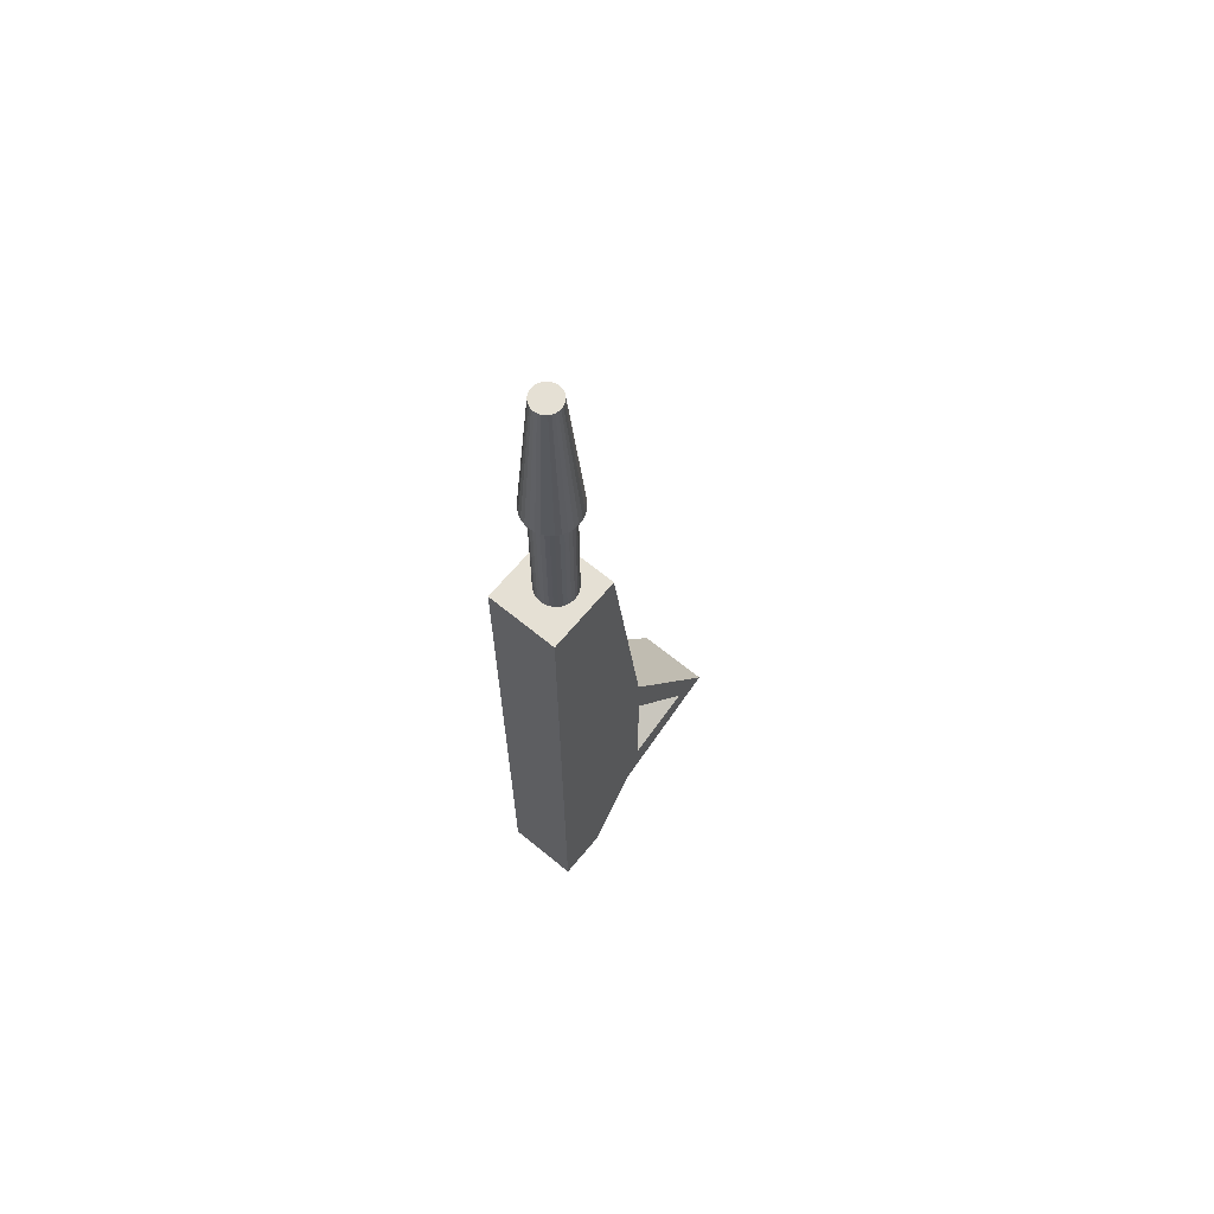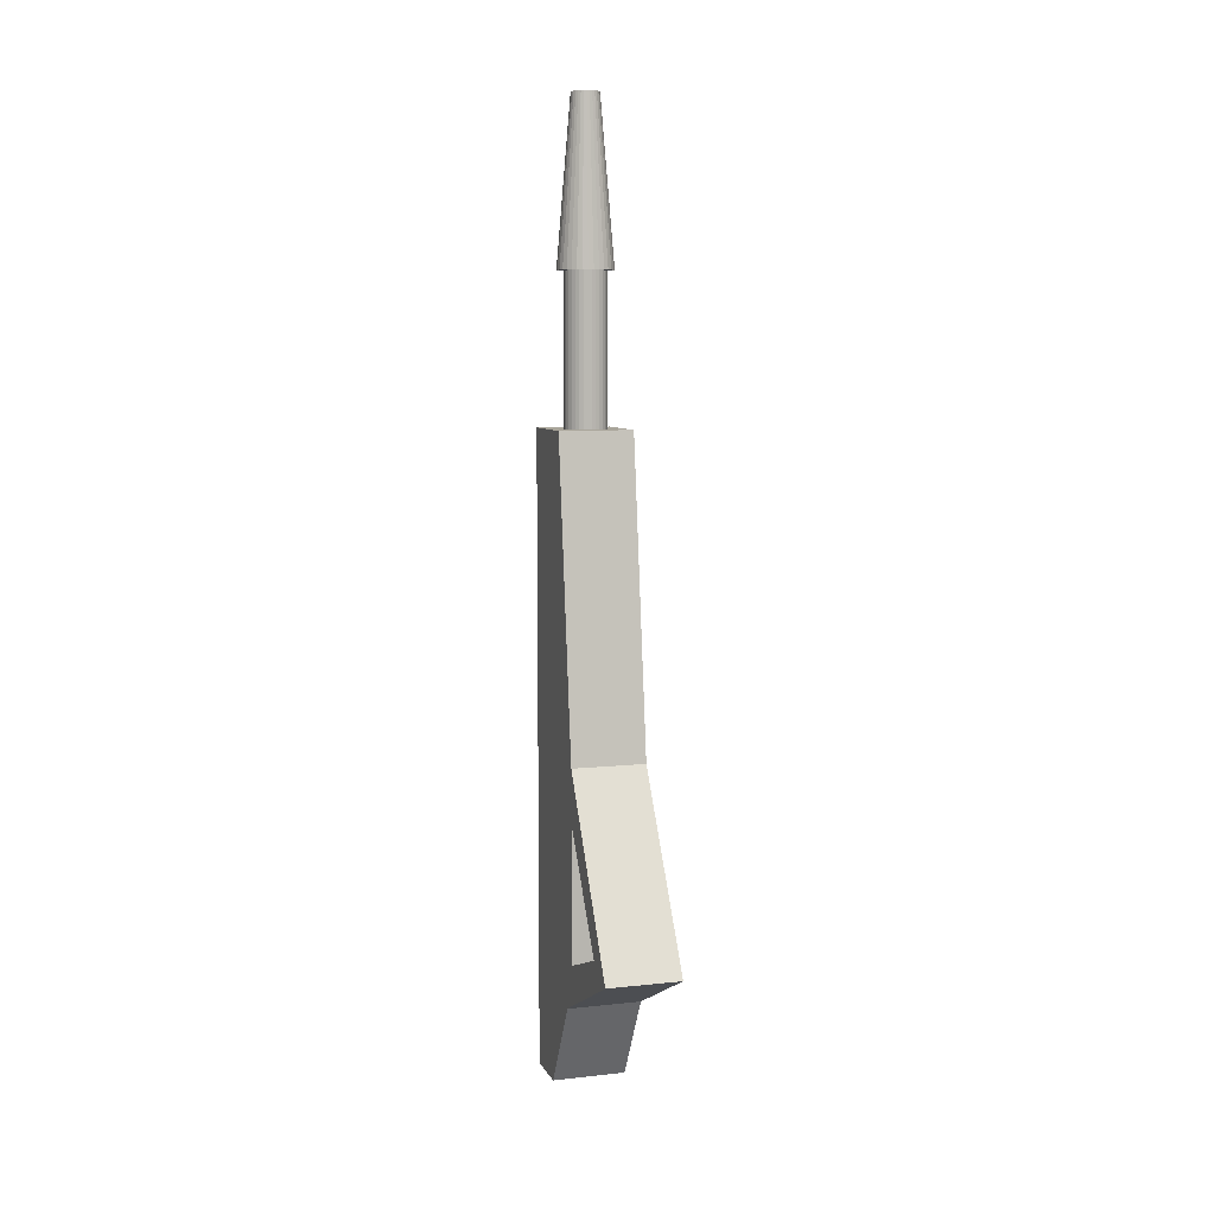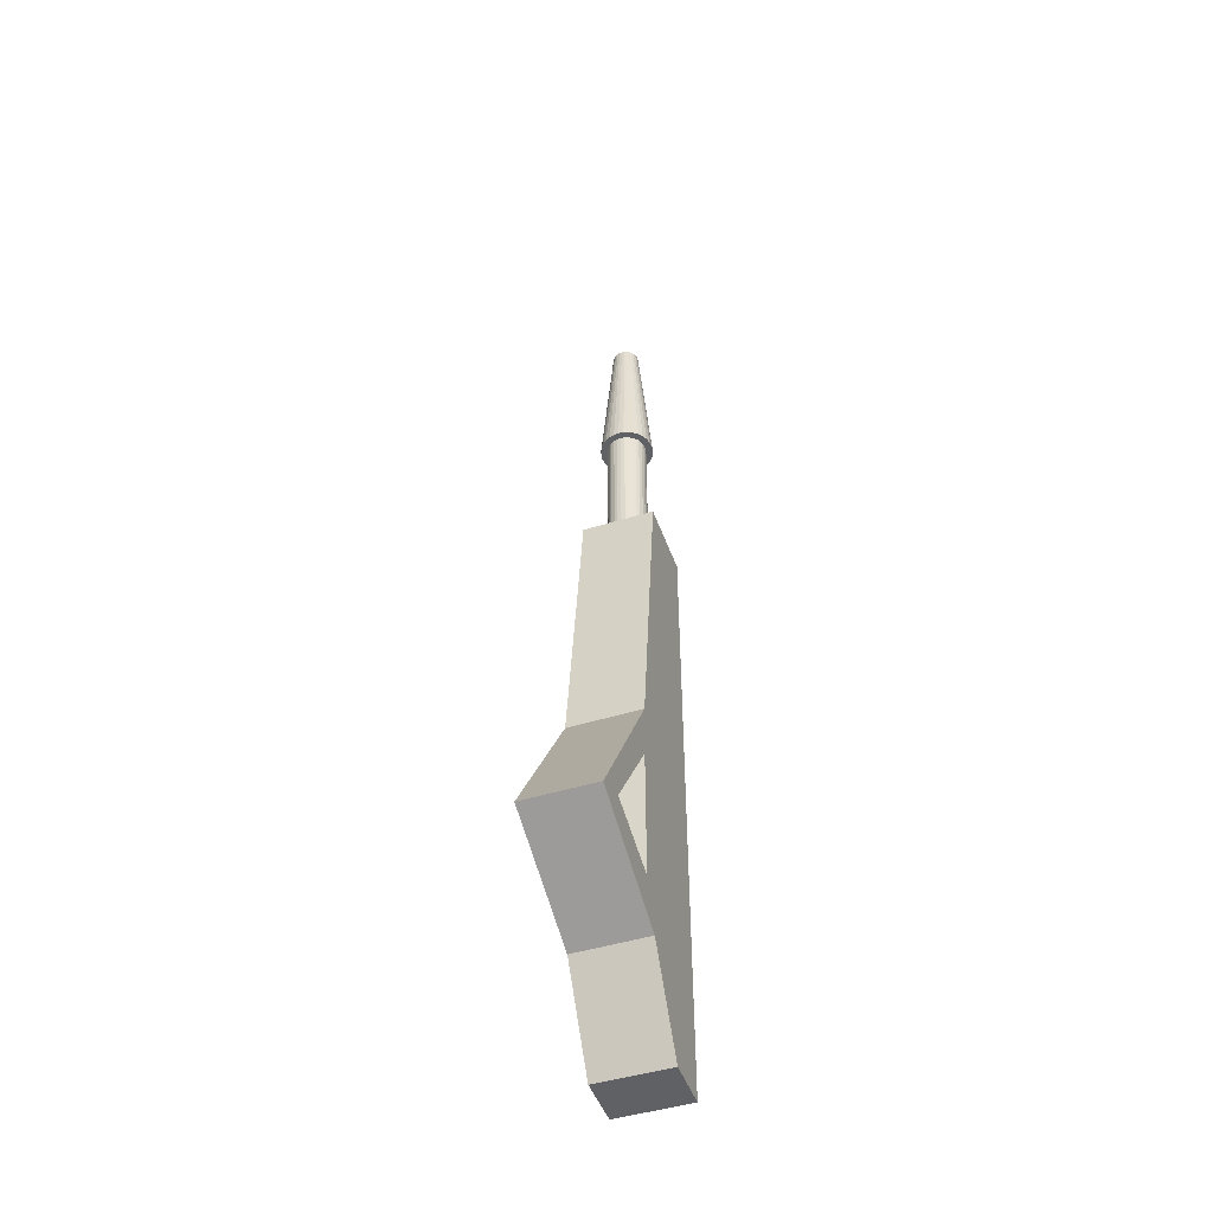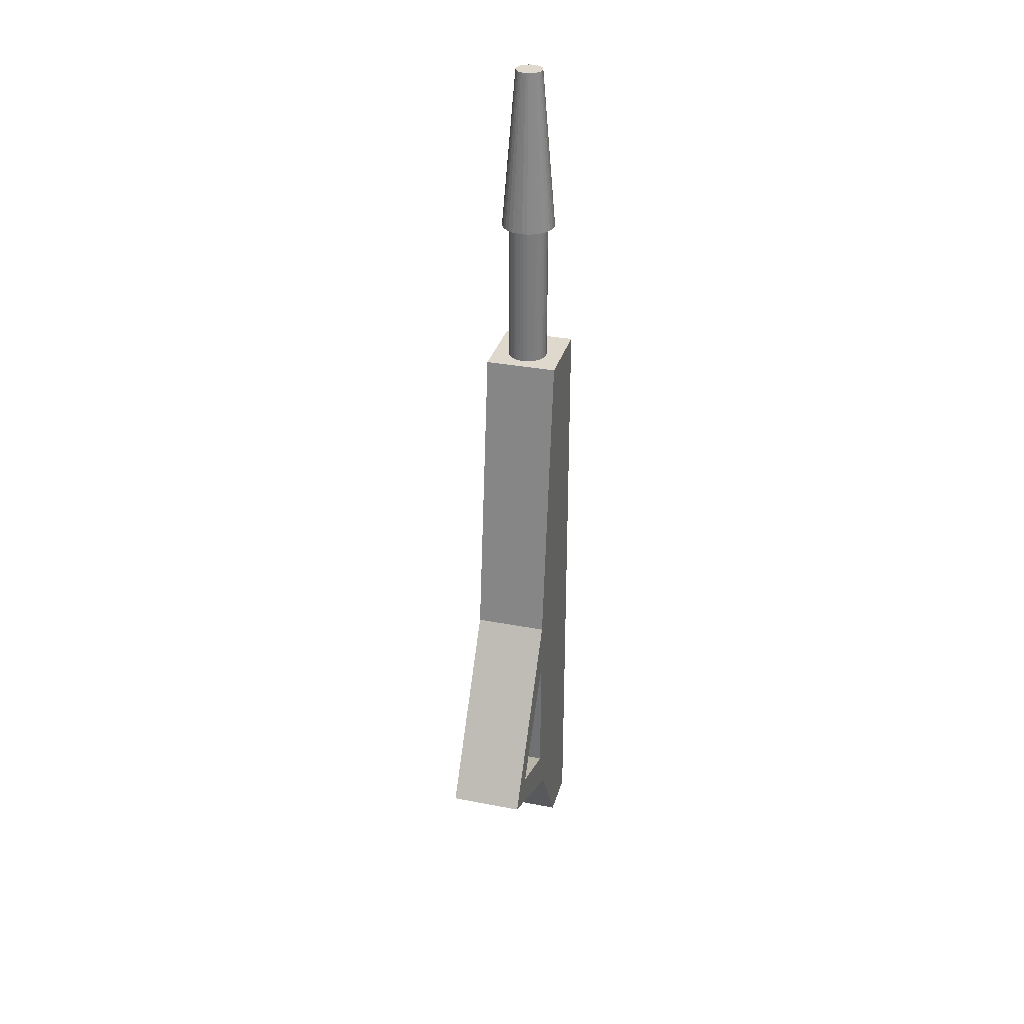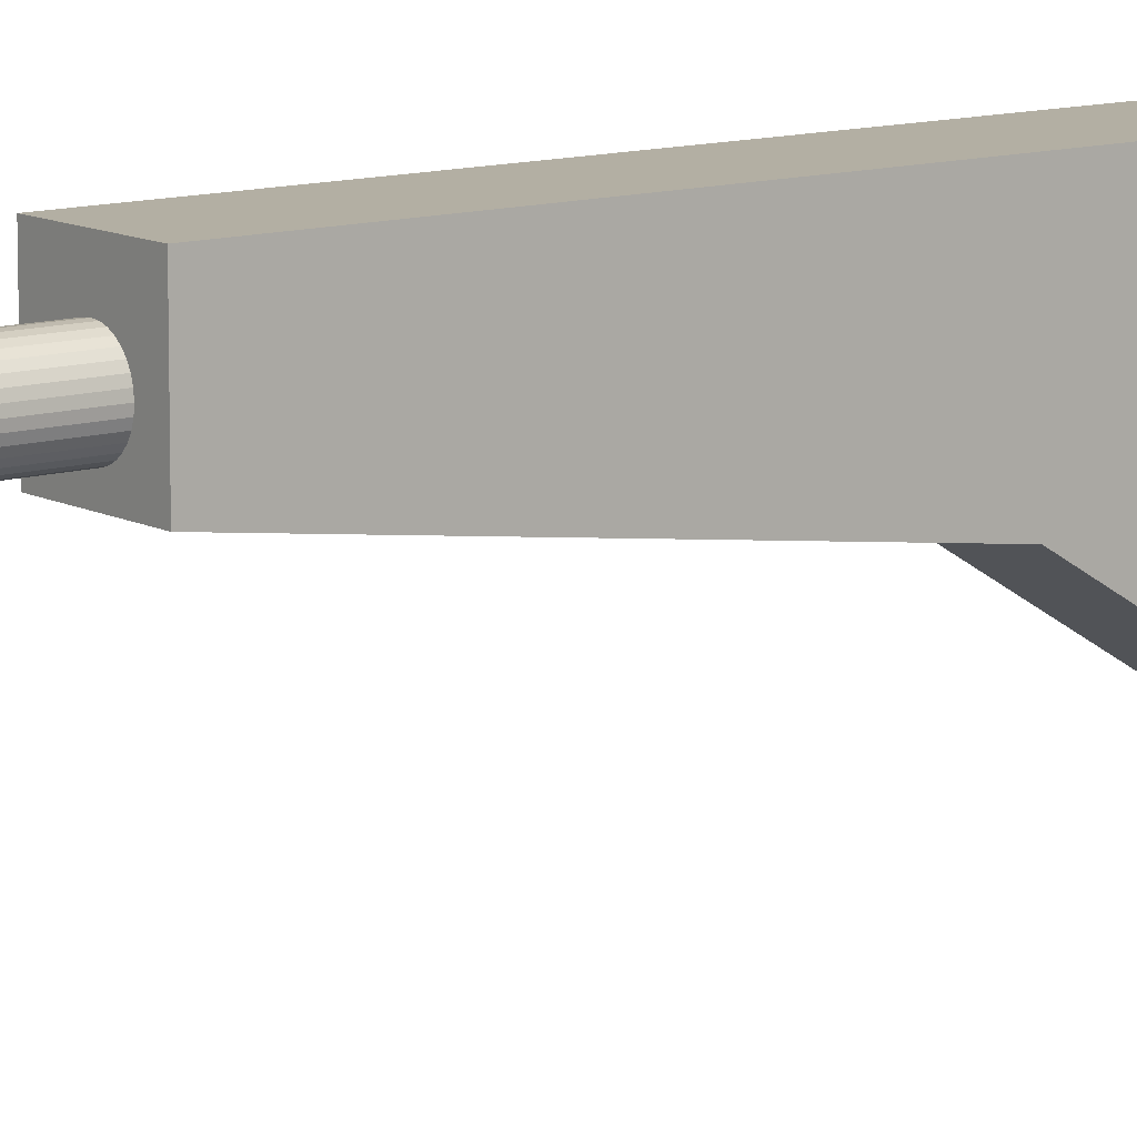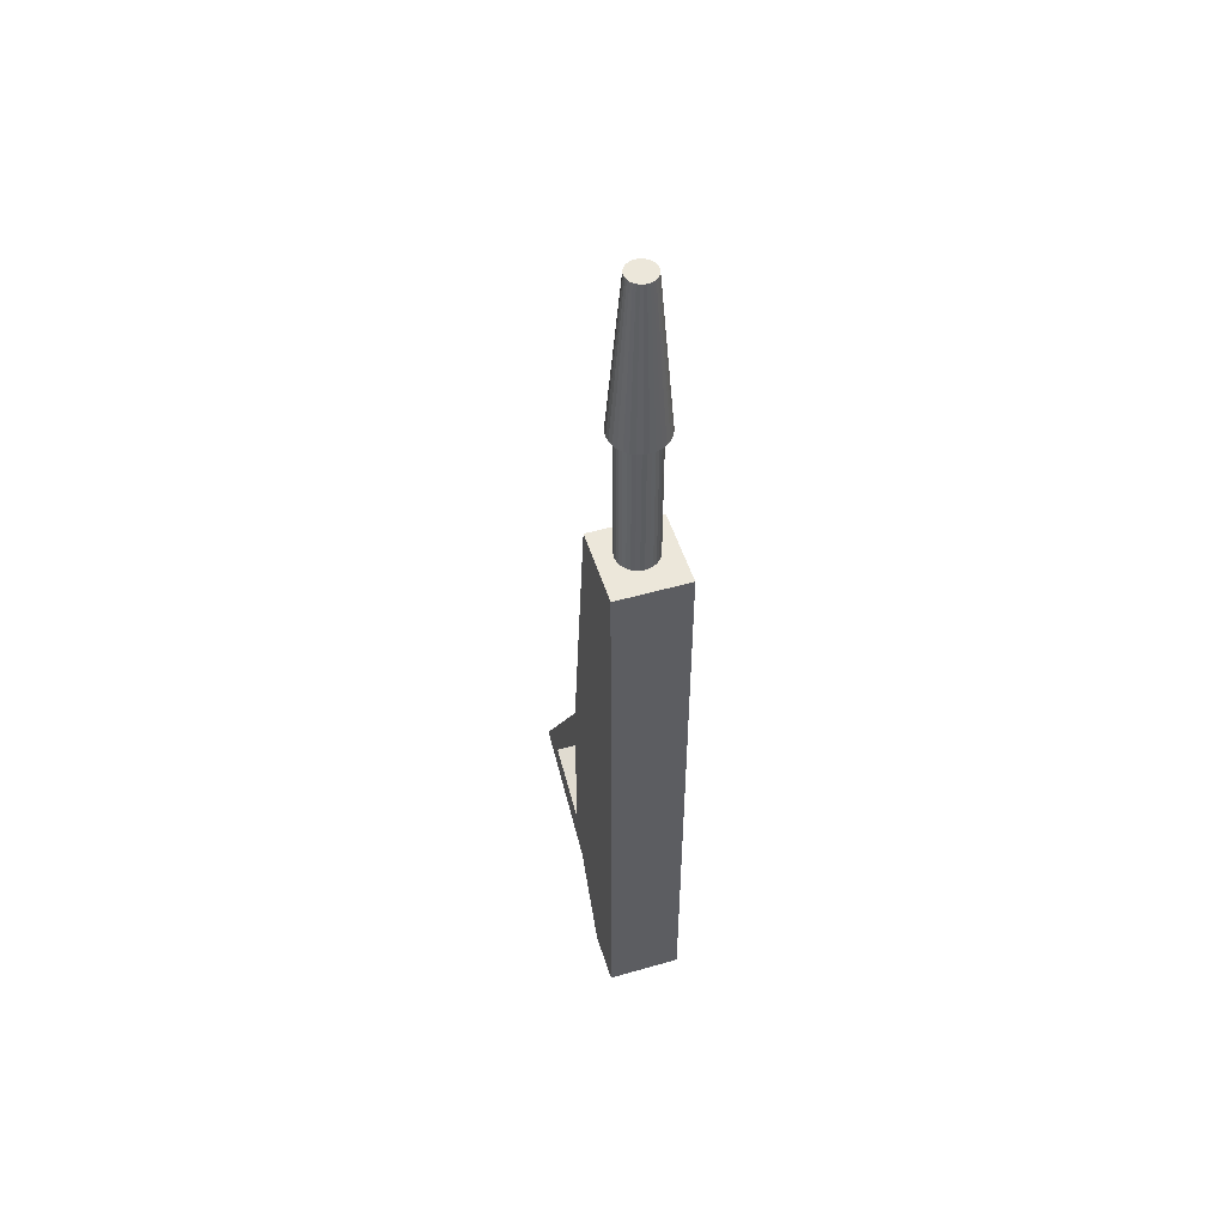
<metadata>
{"format":"obj","ext":"obj","renderer":"f3d","projection":"perspective","resolution":1024,"background":"white","views":[{"elev":65.7,"azim":-140.4,"up":"+Z"},{"elev":7.5,"azim":-17.1,"up":"+Z"},{"elev":-47.3,"azim":19.2,"up":"+Z"},{"elev":32.0,"azim":15.2,"up":"+Z"},{"elev":11.1,"azim":52.5,"up":"+Y"},{"elev":51.4,"azim":162.7,"up":"+Z"}]}
</metadata>
<code>
o gun
v -0.005358 0.3353 1.587
v -0.005358 0.2994 2.014
v 0.008679 0.3339 1.587
v 0.001676 0.2987 2.014
v 0.02218 0.3298 1.587
v 0.008441 0.2967 2.014
v 0.03462 0.3232 1.587
v 0.01467 0.2934 2.014
v 0.04552 0.3143 1.587
v 0.02014 0.2889 2.014
v 0.05447 0.3033 1.587
v 0.02462 0.2834 2.014
v 0.06112 0.2909 1.587
v 0.02796 0.2772 2.014
v 0.06521 0.2774 1.587
v 0.03001 0.2704 2.014
v 0.06659 0.2634 1.587
v 0.0307 0.2634 2.014
v 0.06521 0.2493 1.587
v 0.03001 0.2563 2.014
v 0.06112 0.2358 1.587
v 0.02796 0.2496 2.014
v 0.05447 0.2234 1.587
v 0.02462 0.2433 2.014
v 0.04552 0.2125 1.587
v 0.02014 0.2379 2.014
v 0.03462 0.2035 1.587
v 0.01467 0.2334 2.014
v 0.02218 0.1969 1.587
v 0.008441 0.2301 2.014
v 0.008679 0.1928 1.587
v 0.001676 0.228 2.014
v -0.005358 0.1914 1.587
v -0.005358 0.2273 2.014
v -0.01939 0.1928 1.587
v -0.01239 0.228 2.014
v -0.03289 0.1969 1.587
v -0.01916 0.2301 2.014
v -0.04533 0.2035 1.587
v -0.02539 0.2334 2.014
v -0.05624 0.2125 1.587
v -0.03086 0.2379 2.014
v -0.06518 0.2234 1.587
v -0.03534 0.2433 2.014
v -0.07183 0.2358 1.587
v -0.03867 0.2496 2.014
v -0.07593 0.2493 1.587
v -0.04072 0.2563 2.014
v -0.07731 0.2634 1.587
v -0.04142 0.2634 2.014
v -0.07593 0.2774 1.587
v -0.04072 0.2704 2.014
v -0.07183 0.2909 1.587
v -0.03867 0.2772 2.014
v -0.06518 0.3033 1.587
v -0.03534 0.2834 2.014
v -0.05624 0.3143 1.587
v -0.03086 0.2889 2.014
v -0.04533 0.3232 1.587
v -0.02539 0.2934 2.014
v -0.03289 0.3298 1.587
v -0.01916 0.2967 2.014
v -0.01939 0.3339 1.587
v -0.01239 0.2987 2.014
v -0.09957 0.1777 1.199
v -0.09957 0.3809 1.199
v -0.09957 0.1133 -0.2307
v -0.09957 0.3809 -0.2307
v 0.09236 0.1777 1.199
v 0.09236 0.3809 1.199
v 0.09236 0.1133 -0.2307
v 0.09236 0.3809 -0.2307
v -0.09957 -0.2089 -0.07864
v -0.09957 0.07351 0.3856
v 0.09236 -0.2089 -0.07864
v 0.09236 0.07351 0.3856
v -0.09957 0.06835 0.2423
v -0.09957 -0.1164 -0.03862
v -0.09957 0.06835 -0.1068
v 0.09236 0.06835 0.2423
v 0.09236 -0.1164 -0.03862
v 0.09236 0.06835 -0.1068
v -0.09957 0.2477 -0.464
v -0.09957 0.3809 -0.464
v 0.09236 0.2477 -0.464
v 0.09236 0.3809 -0.464
v -0.005358 0.317 1.15
v -0.005358 0.317 1.701
v 0.005112 0.316 1.15
v 0.005112 0.316 1.701
v 0.01518 0.313 1.15
v 0.01518 0.313 1.701
v 0.02446 0.308 1.15
v 0.02446 0.308 1.701
v 0.03259 0.3013 1.15
v 0.03259 0.3013 1.701
v 0.03927 0.2932 1.15
v 0.03927 0.2932 1.701
v 0.04423 0.2839 1.15
v 0.04423 0.2839 1.701
v 0.04728 0.2738 1.15
v 0.04728 0.2738 1.701
v 0.04831 0.2634 1.15
v 0.04831 0.2634 1.701
v 0.04728 0.2529 1.15
v 0.04728 0.2529 1.701
v 0.04423 0.2428 1.15
v 0.04423 0.2428 1.701
v 0.03927 0.2336 1.15
v 0.03927 0.2336 1.701
v 0.03259 0.2254 1.15
v 0.03259 0.2254 1.701
v 0.02446 0.2188 1.15
v 0.02446 0.2188 1.701
v 0.01518 0.2138 1.15
v 0.01518 0.2138 1.701
v 0.005112 0.2107 1.15
v 0.005112 0.2107 1.701
v -0.005358 0.2097 1.15
v -0.005358 0.2097 1.701
v -0.01583 0.2107 1.15
v -0.01583 0.2107 1.701
v -0.0259 0.2138 1.15
v -0.0259 0.2138 1.701
v -0.03517 0.2188 1.15
v -0.03517 0.2188 1.701
v -0.04331 0.2254 1.15
v -0.04331 0.2254 1.701
v -0.04998 0.2336 1.15
v -0.04998 0.2336 1.701
v -0.05494 0.2428 1.15
v -0.05494 0.2428 1.701
v -0.058 0.2529 1.15
v -0.058 0.2529 1.701
v -0.05903 0.2634 1.15
v -0.05903 0.2634 1.701
v -0.058 0.2738 1.15
v -0.058 0.2738 1.701
v -0.05494 0.2839 1.15
v -0.05494 0.2839 1.701
v -0.04998 0.2932 1.15
v -0.04998 0.2932 1.701
v -0.04331 0.3013 1.15
v -0.04331 0.3013 1.701
v -0.03517 0.308 1.15
v -0.03517 0.308 1.701
v -0.0259 0.313 1.15
v -0.0259 0.313 1.701
v -0.01583 0.316 1.15
v -0.01583 0.316 1.701
f 2 3 1
f 3 6 5
f 6 7 5
f 7 10 9
f 10 11 9
f 12 13 11
f 14 15 13
f 16 17 15
f 18 19 17
f 20 21 19
f 22 23 21
f 24 25 23
f 26 27 25
f 27 30 29
f 30 31 29
f 32 33 31
f 34 35 33
f 35 38 37
f 37 40 39
f 40 41 39
f 42 43 41
f 44 45 43
f 46 47 45
f 48 49 47
f 50 51 49
f 51 54 53
f 54 55 53
f 56 57 55
f 57 60 59
f 60 61 59
f 38 22 6
f 61 64 63
f 63 2 1
f 31 47 63
f 65 68 67
f 67 85 71
f 72 69 71
f 70 65 69
f 71 73 67
f 68 70 72
f 75 74 73
f 67 77 74
f 73 77 78
f 75 82 81
f 71 76 80
f 65 76 69
f 78 82 79
f 80 78 77
f 82 77 79
f 84 85 83
f 72 84 68
f 68 83 67
f 72 85 86
f 88 89 87
f 90 91 89
f 92 93 91
f 94 95 93
f 96 97 95
f 98 99 97
f 100 101 99
f 102 103 101
f 104 105 103
f 106 107 105
f 108 109 107
f 110 111 109
f 112 113 111
f 114 115 113
f 116 117 115
f 118 119 117
f 120 121 119
f 122 123 121
f 124 125 123
f 126 127 125
f 128 129 127
f 130 131 129
f 132 133 131
f 134 135 133
f 136 137 135
f 138 139 137
f 140 141 139
f 142 143 141
f 144 145 143
f 146 147 145
f 124 108 92
f 148 149 147
f 150 87 149
f 117 133 149
f 2 4 3
f 3 4 6
f 6 8 7
f 7 8 10
f 10 12 11
f 12 14 13
f 14 16 15
f 16 18 17
f 18 20 19
f 20 22 21
f 22 24 23
f 24 26 25
f 26 28 27
f 27 28 30
f 30 32 31
f 32 34 33
f 34 36 35
f 35 36 38
f 37 38 40
f 40 42 41
f 42 44 43
f 44 46 45
f 46 48 47
f 48 50 49
f 50 52 51
f 51 52 54
f 54 56 55
f 56 58 57
f 57 58 60
f 60 62 61
f 6 4 2
f 2 64 62
f 62 60 58
f 58 56 54
f 54 52 50
f 50 48 46
f 46 44 42
f 42 40 38
f 38 36 34
f 34 32 30
f 30 28 26
f 26 24 22
f 22 20 18
f 18 16 14
f 14 12 10
f 10 8 6
f 6 2 62
f 62 58 54
f 54 50 46
f 46 42 38
f 38 34 30
f 30 26 22
f 22 18 14
f 14 10 6
f 6 62 54
f 54 46 38
f 38 30 22
f 22 14 6
f 6 54 38
f 61 62 64
f 63 64 2
f 63 1 3
f 3 5 7
f 7 9 11
f 11 13 15
f 15 17 19
f 19 21 23
f 23 25 27
f 27 29 31
f 31 33 35
f 35 37 39
f 39 41 43
f 43 45 47
f 47 49 51
f 51 53 55
f 55 57 59
f 59 61 63
f 63 3 7
f 7 11 15
f 15 19 23
f 23 27 31
f 31 35 39
f 39 43 47
f 47 51 55
f 55 59 63
f 63 7 15
f 15 23 31
f 31 39 47
f 47 55 63
f 63 15 31
f 65 66 68
f 67 83 85
f 72 70 69
f 70 66 65
f 71 75 73
f 68 66 70
f 75 76 74
f 74 65 67
f 67 79 77
f 79 67 73
f 73 74 77
f 78 79 73
f 81 80 76
f 75 71 82
f 81 76 75
f 80 82 71
f 71 69 76
f 65 74 76
f 78 81 82
f 80 81 78
f 82 80 77
f 84 86 85
f 72 86 84
f 68 84 83
f 72 71 85
f 88 90 89
f 90 92 91
f 92 94 93
f 94 96 95
f 96 98 97
f 98 100 99
f 100 102 101
f 102 104 103
f 104 106 105
f 106 108 107
f 108 110 109
f 110 112 111
f 112 114 113
f 114 116 115
f 116 118 117
f 118 120 119
f 120 122 121
f 122 124 123
f 124 126 125
f 126 128 127
f 128 130 129
f 130 132 131
f 132 134 133
f 134 136 135
f 136 138 137
f 138 140 139
f 140 142 141
f 142 144 143
f 144 146 145
f 146 148 147
f 92 90 88
f 88 150 148
f 148 146 144
f 144 142 140
f 140 138 136
f 136 134 132
f 132 130 128
f 128 126 124
f 124 122 120
f 120 118 116
f 116 114 112
f 112 110 108
f 108 106 104
f 104 102 100
f 100 98 96
f 96 94 92
f 92 88 148
f 148 144 140
f 140 136 132
f 132 128 124
f 124 120 116
f 116 112 108
f 108 104 100
f 100 96 92
f 92 148 140
f 140 132 124
f 124 116 108
f 108 100 92
f 92 140 124
f 148 150 149
f 150 88 87
f 149 87 89
f 89 91 93
f 93 95 97
f 97 99 101
f 101 103 105
f 105 107 109
f 109 111 113
f 113 115 117
f 117 119 121
f 121 123 125
f 125 127 129
f 129 131 133
f 133 135 137
f 137 139 141
f 141 143 145
f 145 147 149
f 149 89 93
f 93 97 101
f 101 105 109
f 109 113 117
f 117 121 125
f 125 129 133
f 133 137 141
f 141 145 149
f 149 93 101
f 101 109 117
f 117 125 133
f 133 141 149
f 149 101 117

</code>
